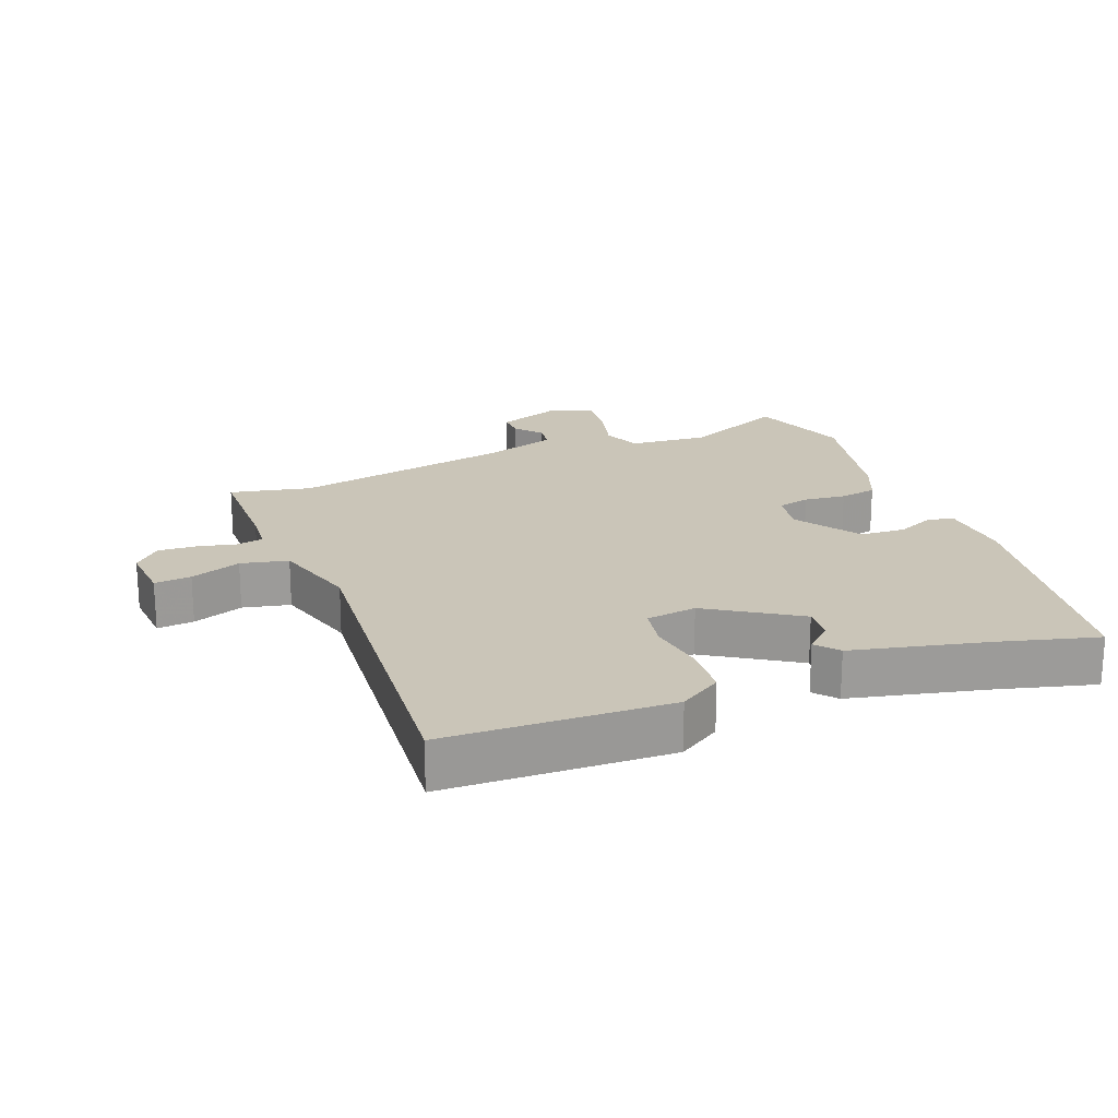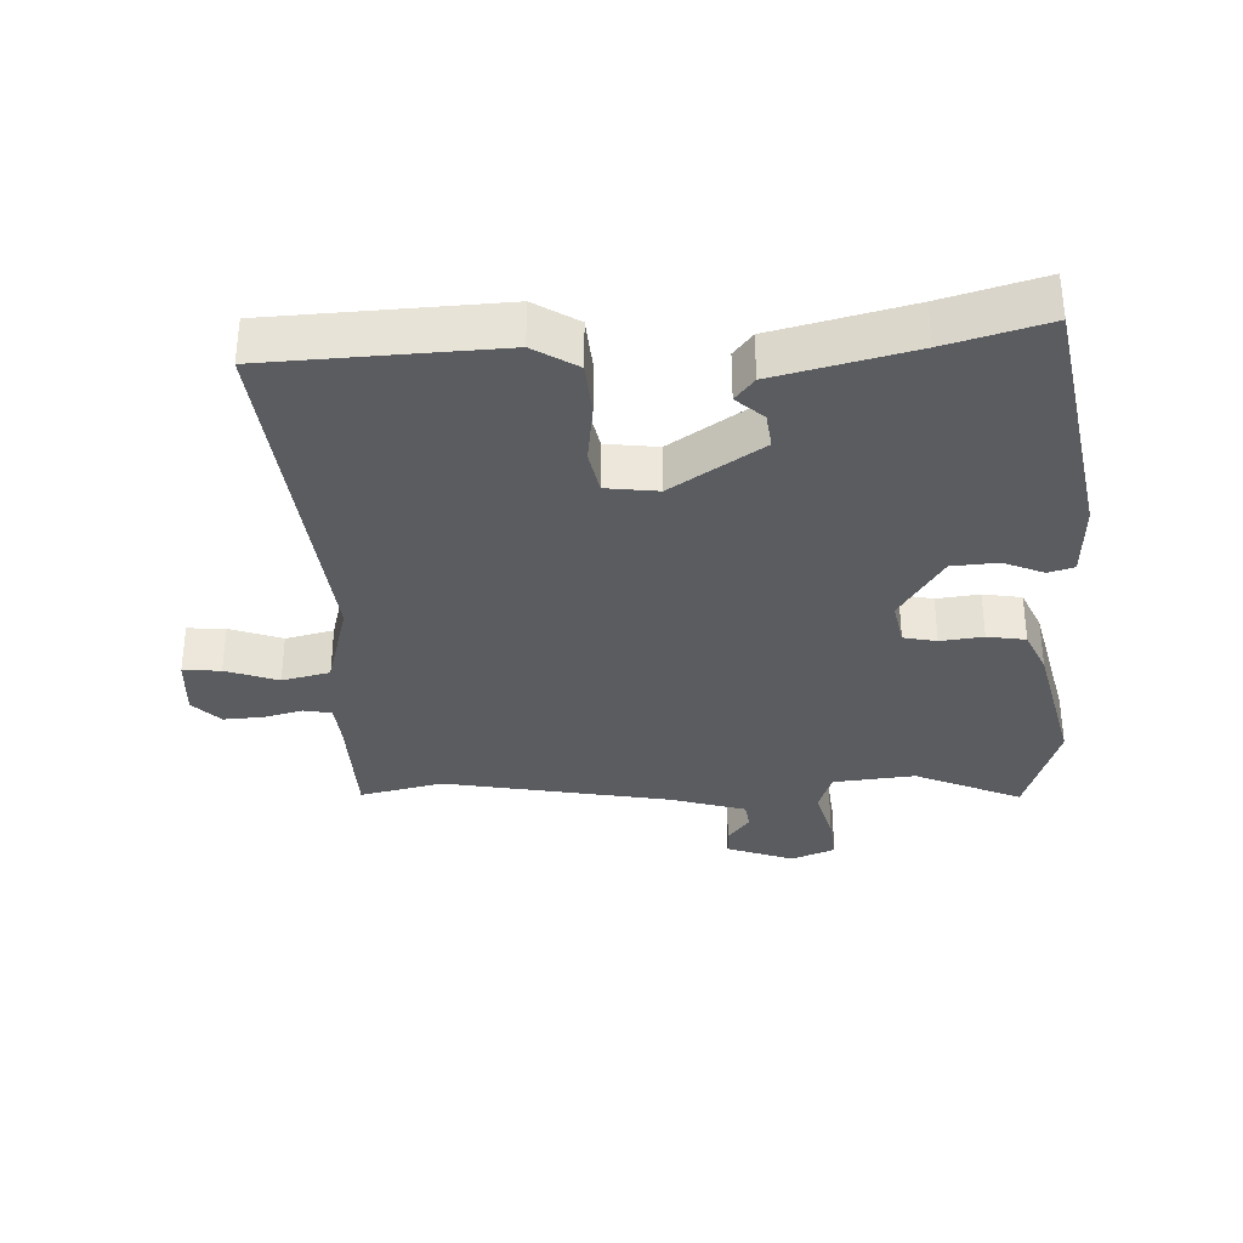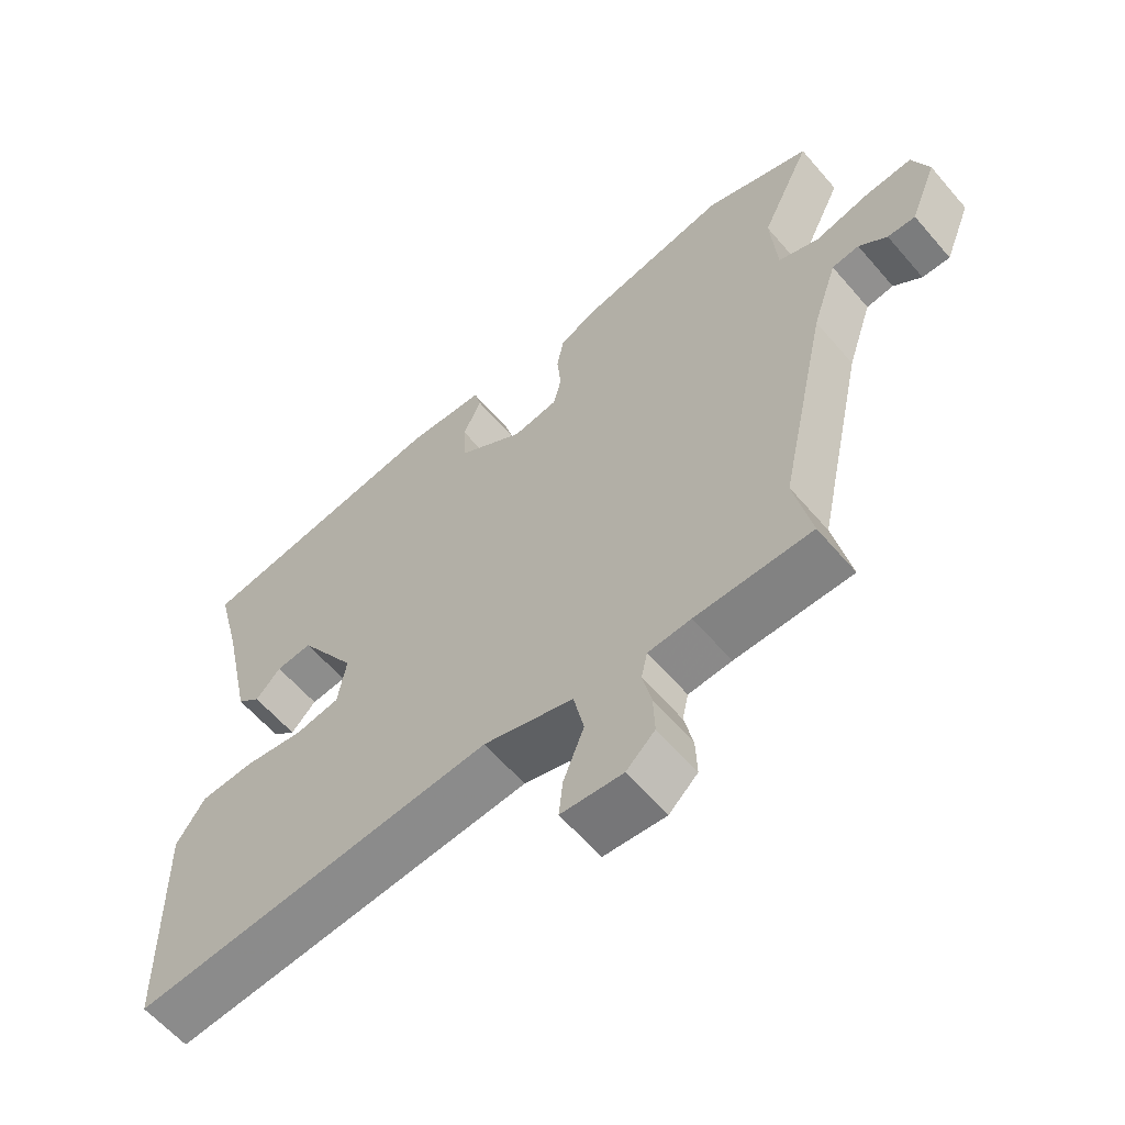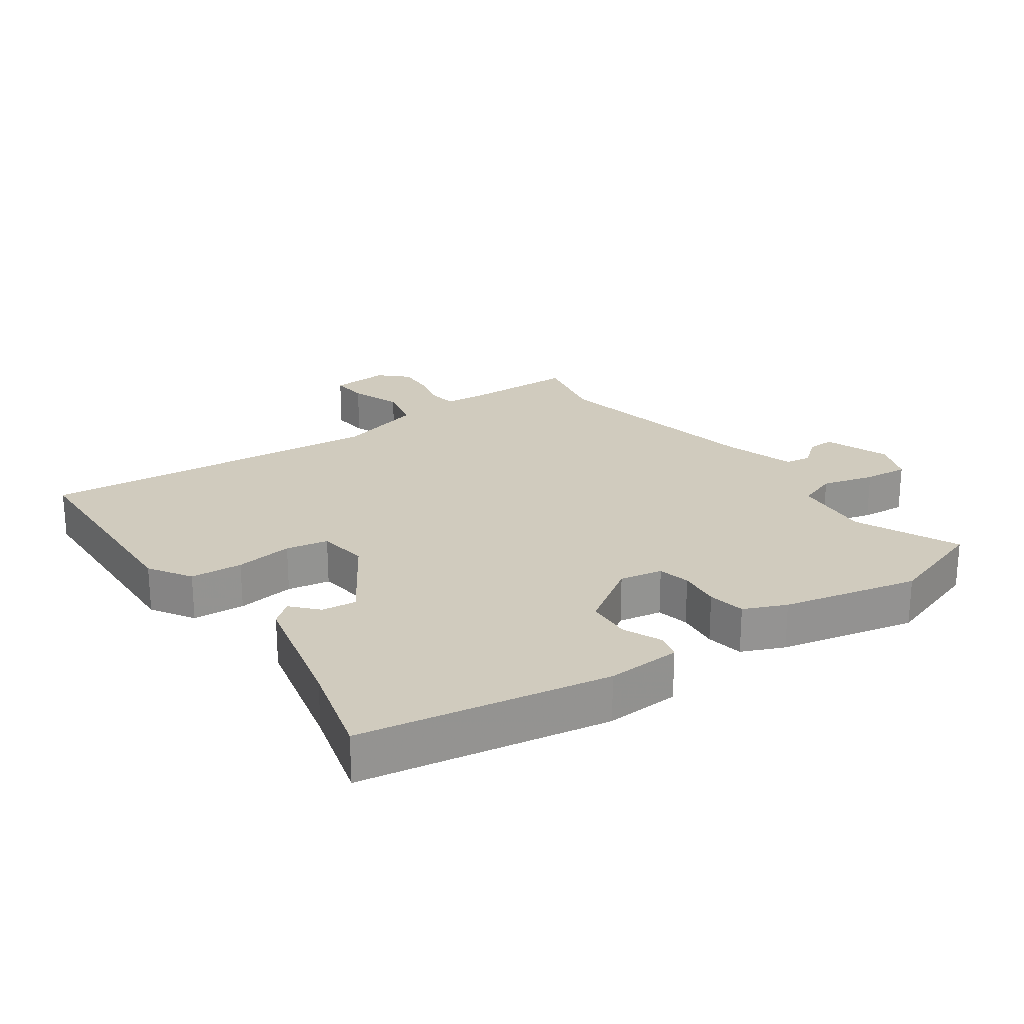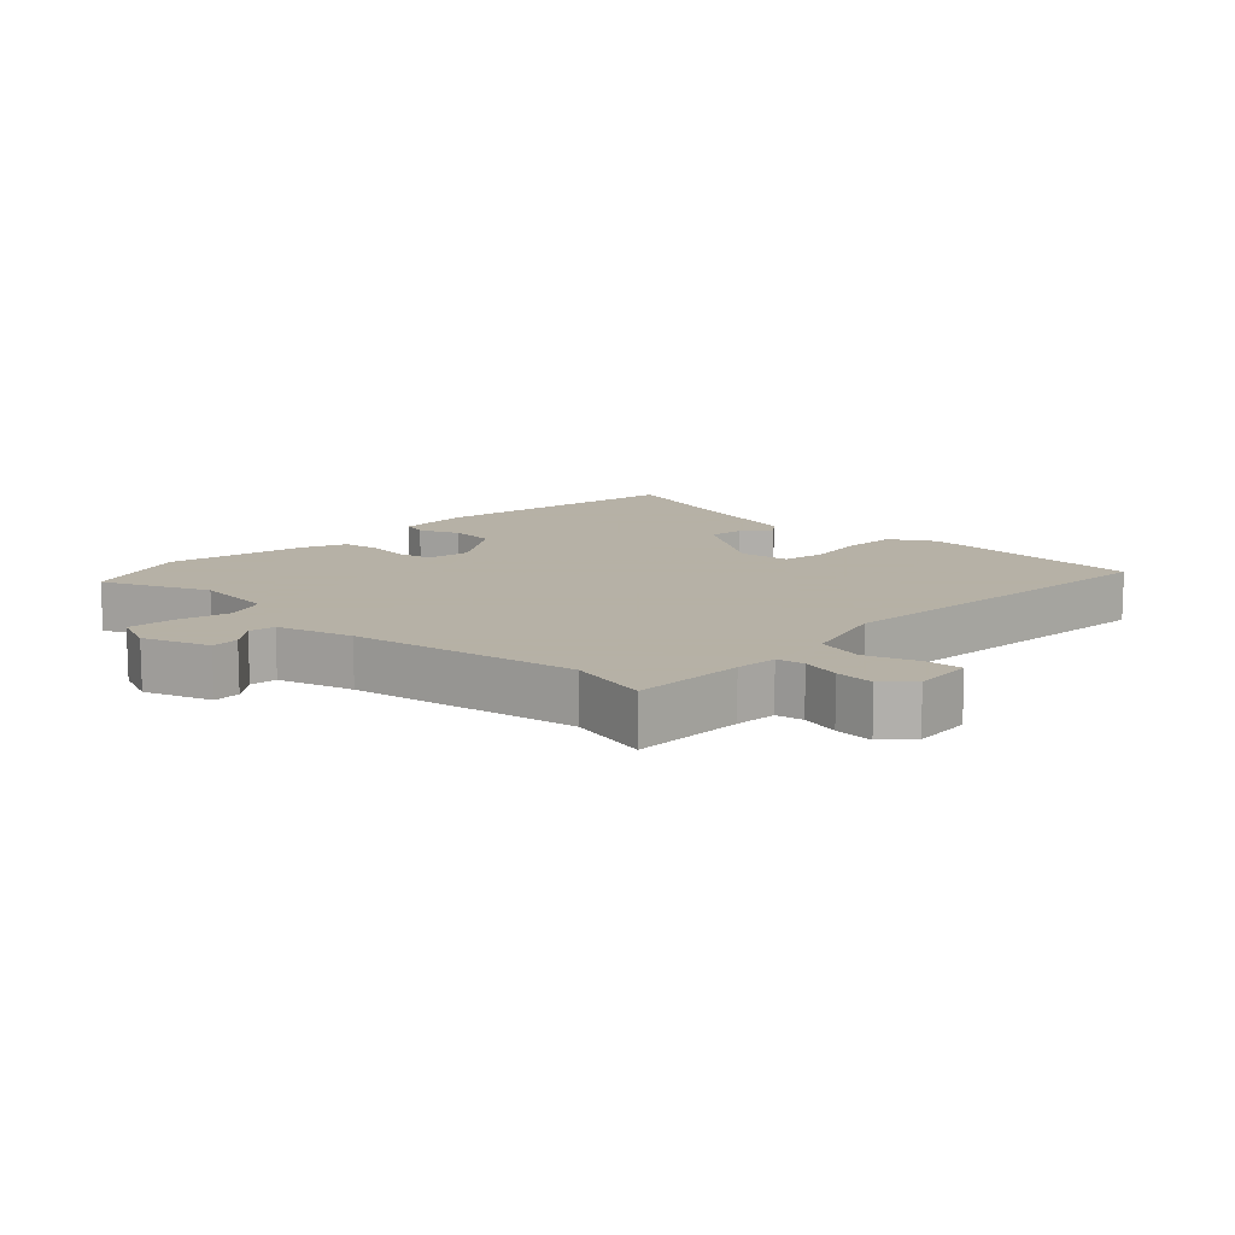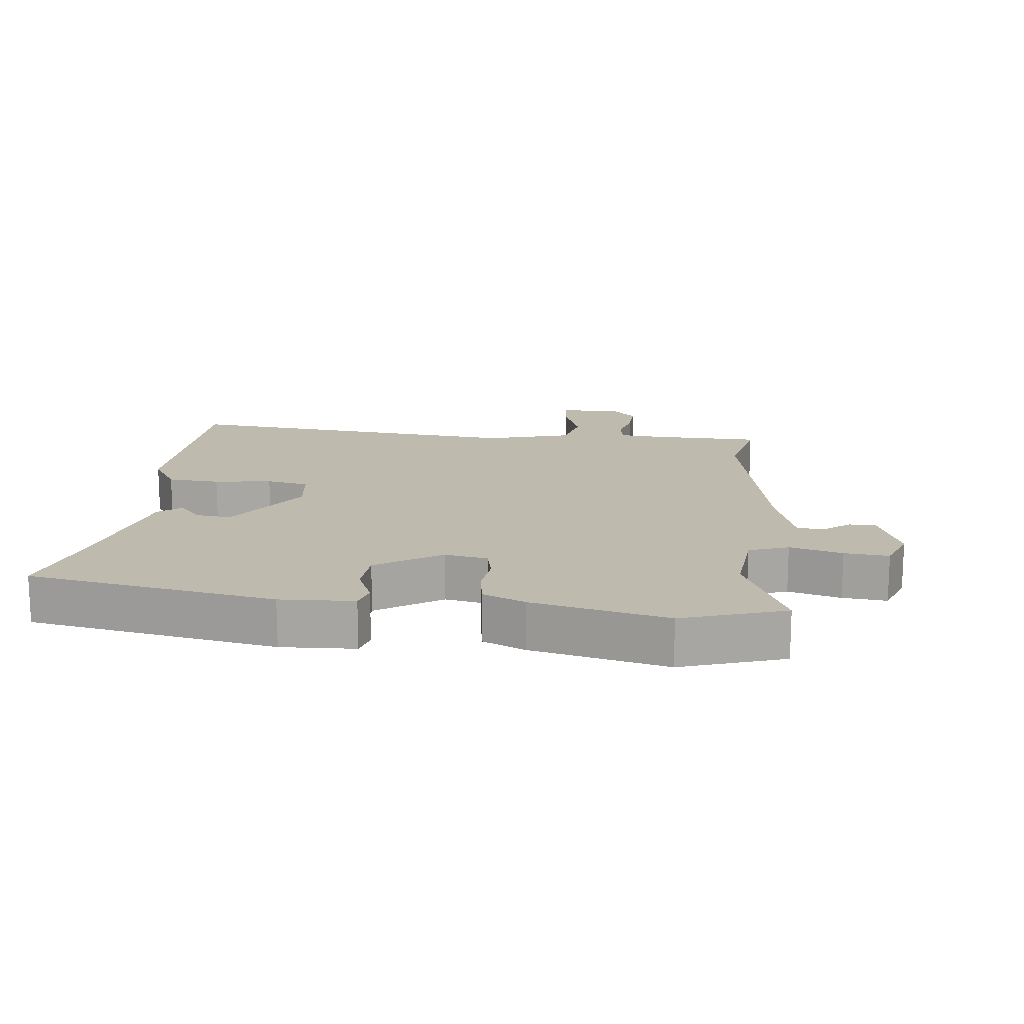
<metadata>
{"format":"obj","ext":"obj","renderer":"f3d","projection":"perspective","resolution":1024,"background":"white","views":[{"elev":20.5,"azim":-110.6,"up":"+Y"},{"elev":-34.0,"azim":-85.9,"up":"+Y"},{"elev":-60.7,"azim":40.5,"up":"+Z"},{"elev":23.4,"azim":-34.2,"up":"+Y"},{"elev":12.1,"azim":135.1,"up":"+Y"},{"elev":15.7,"azim":7.6,"up":"+Y"}]}
</metadata>
<code>
v 0.477 0.07 -0.387
v 0.502 0.07 -0.511
v 0.332 0.07 -0.511
v 0.269 0.07 -0.515
v 0.26 0.07 -0.556
v 0.273 0.07 -0.615
v 0.275 0.07 -0.674
v 0.233 0.07 -0.713
v 0.143 0.07 -0.705
v 0.149 0.07 -0.649
v 0.179 0.07 -0.572
v 0.164 0.07 -0.5
v 0.032 0.07 -0.46
v -0.5 0.07 -0.5
v -0.506 0.07 -0.159
v -0.464 0.07 -0.095
v -0.384 0.07 -0.091
v -0.296 0.07 -0.105
v -0.231 0.07 -0.094
v -0.219 0.07 -0.017
v -0.304 0.07 0.12
v -0.357 0.07 0.115
v -0.394 0.07 0.076
v -0.428 0.07 0.105
v -0.472 0.07 0.309
v -0.51 0.07 0.459
v -0.13 0.07 0.518
v -0.017 0.07 0.51
v -0.007 0.07 0.471
v -0.034 0.07 0.412
v -0.031 0.07 0.343
v 0.067 0.07 0.276
v 0.133 0.07 0.287
v 0.145 0.07 0.336
v 0.139 0.07 0.4
v 0.15 0.07 0.457
v 0.215 0.07 0.484
v 0.423 0.07 0.527
v 0.579 0.07 0.472
v 0.505 0.07 0.315
v 0.514 0.07 0.193
v 0.574 0.07 0.17
v 0.655 0.07 0.19
v 0.723 0.07 0.195
v 0.747 0.07 0.129
v 0.708 0.07 0.03
v 0.667 0.07 0.032
v 0.626 0.07 0.066
v 0.586 0.07 0.061
v 0.549 0.07 -0.051
v 0.477 0 -0.387
v 0.502 0 -0.511
v 0.332 0 -0.511
v 0.269 0 -0.515
v 0.26 0 -0.556
v 0.273 0 -0.615
v 0.275 0 -0.674
v 0.233 0 -0.713
v 0.143 0 -0.705
v 0.149 0 -0.649
v 0.179 0 -0.572
v 0.164 0 -0.5
v 0.032 0 -0.46
v -0.5 0 -0.5
v -0.506 0 -0.159
v -0.464 0 -0.095
v -0.384 0 -0.091
v -0.296 0 -0.105
v -0.231 0 -0.094
v -0.219 0 -0.017
v -0.304 0 0.12
v -0.357 0 0.115
v -0.394 0 0.076
v -0.428 0 0.105
v -0.472 0 0.309
v -0.51 0 0.459
v -0.13 0 0.518
v -0.017 0 0.51
v -0.007 0 0.471
v -0.034 0 0.412
v -0.031 0 0.343
v 0.067 0 0.276
v 0.133 0 0.287
v 0.145 0 0.336
v 0.139 0 0.4
v 0.15 0 0.457
v 0.215 0 0.484
v 0.423 0 0.527
v 0.579 0 0.472
v 0.505 0 0.315
v 0.514 0 0.193
v 0.574 0 0.17
v 0.655 0 0.19
v 0.723 0 0.195
v 0.747 0 0.129
v 0.708 0 0.03
v 0.667 0 0.032
v 0.626 0 0.066
v 0.586 0 0.061
v 0.549 0 -0.051
f 45 46 47 48
f 45 48 49
f 42 43 44 45
f 42 45 49
f 41 42 49 50
f 37 38 39 40
f 37 40 41
f 34 35 36 37
f 33 34 37 41
f 32 33 41 50
f 27 28 29 30
f 25 26 27 30
f 25 30 31
f 22 23 24 25
f 21 22 25 31
f 20 21 31 32
f 15 16 17 18
f 13 14 15 18
f 12 13 18 19
f 8 9 10 11
f 8 11 12
f 5 6 7 8
f 5 8 12
f 4 5 12 19
f 1 2 3
f 19 20 32 50
f 4 19 50
f 1 3 4 50
f 98 97 96 95
f 99 98 95
f 95 94 93 92
f 99 95 92
f 100 99 92 91
f 90 89 88 87
f 91 90 87
f 87 86 85 84
f 91 87 84 83
f 100 91 83 82
f 80 79 78 77
f 80 77 76 75
f 81 80 75
f 75 74 73 72
f 81 75 72 71
f 82 81 71 70
f 68 67 66 65
f 68 65 64 63
f 69 68 63 62
f 61 60 59 58
f 62 61 58
f 58 57 56 55
f 62 58 55
f 69 62 55 54
f 53 52 51
f 100 82 70 69
f 100 69 54
f 100 54 53 51
f 1 51 52 2
f 2 52 53 3
f 3 53 54 4
f 4 54 55 5
f 5 55 56 6
f 6 56 57 7
f 7 57 58 8
f 8 58 59 9
f 9 59 60 10
f 10 60 61 11
f 11 61 62 12
f 12 62 63 13
f 13 63 64 14
f 14 64 65 15
f 15 65 66 16
f 16 66 67 17
f 17 67 68 18
f 18 68 69 19
f 19 69 70 20
f 20 70 71 21
f 21 71 72 22
f 22 72 73 23
f 23 73 74 24
f 24 74 75 25
f 25 75 76 26
f 26 76 77 27
f 27 77 78 28
f 28 78 79 29
f 29 79 80 30
f 30 80 81 31
f 31 81 82 32
f 32 82 83 33
f 33 83 84 34
f 34 84 85 35
f 35 85 86 36
f 36 86 87 37
f 37 87 88 38
f 38 88 89 39
f 39 89 90 40
f 40 90 91 41
f 41 91 92 42
f 42 92 93 43
f 43 93 94 44
f 44 94 95 45
f 45 95 96 46
f 46 96 97 47
f 47 97 98 48
f 48 98 99 49
f 49 99 100 50
f 50 100 51 1

</code>
